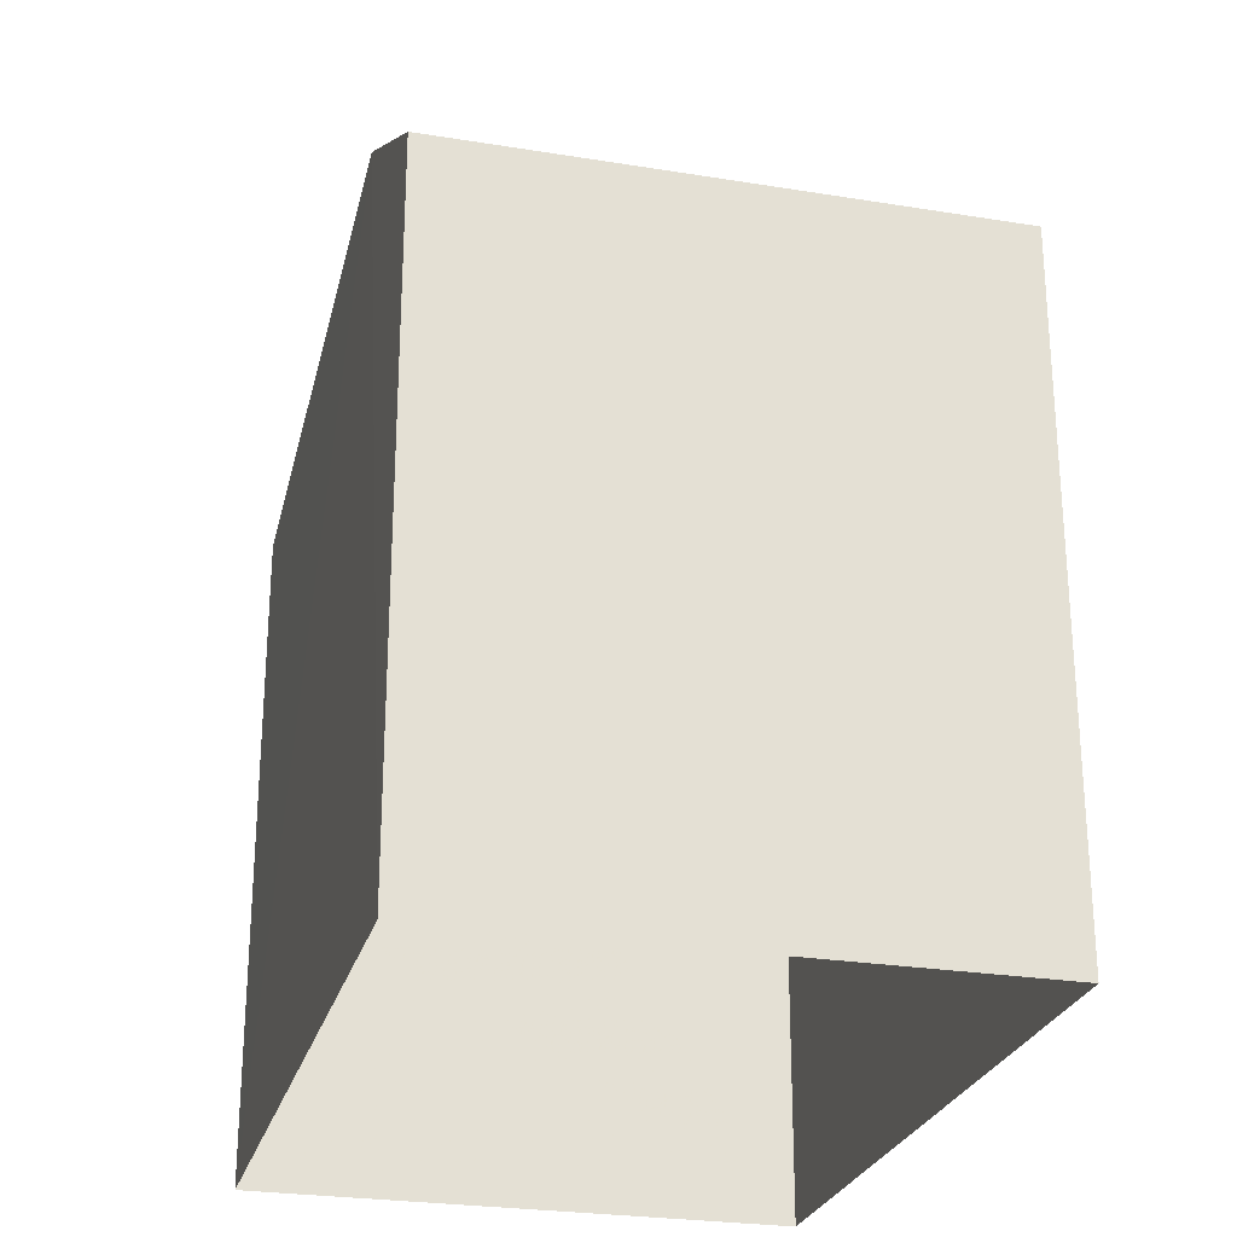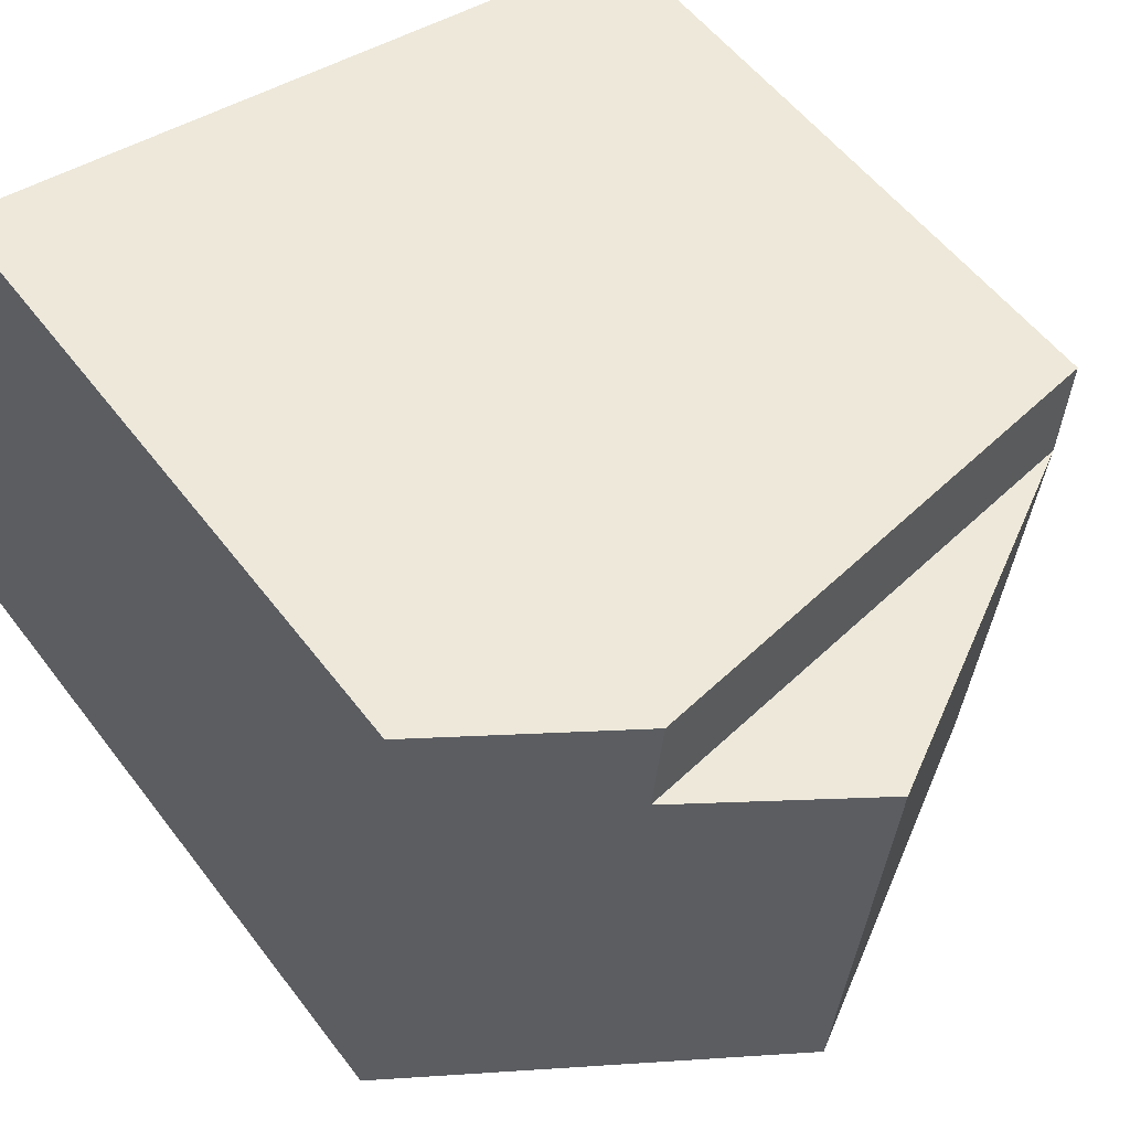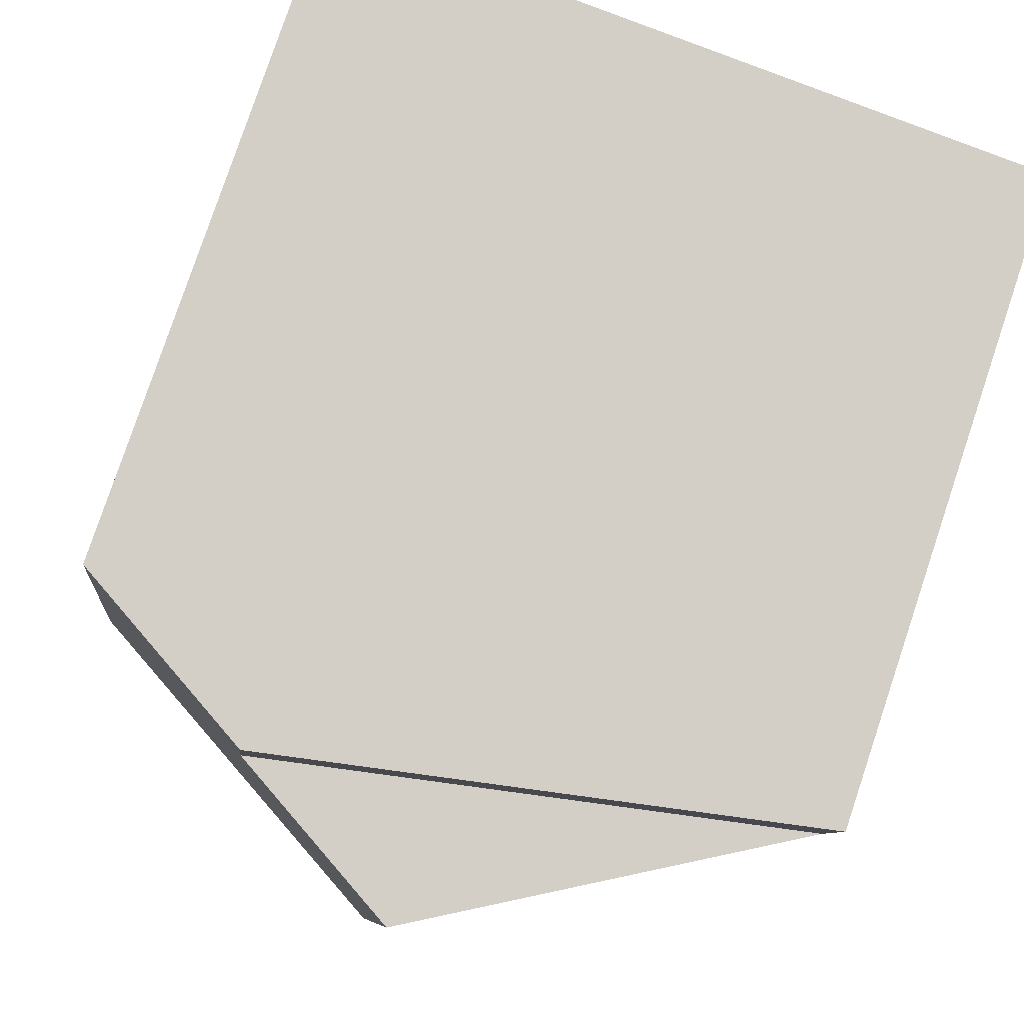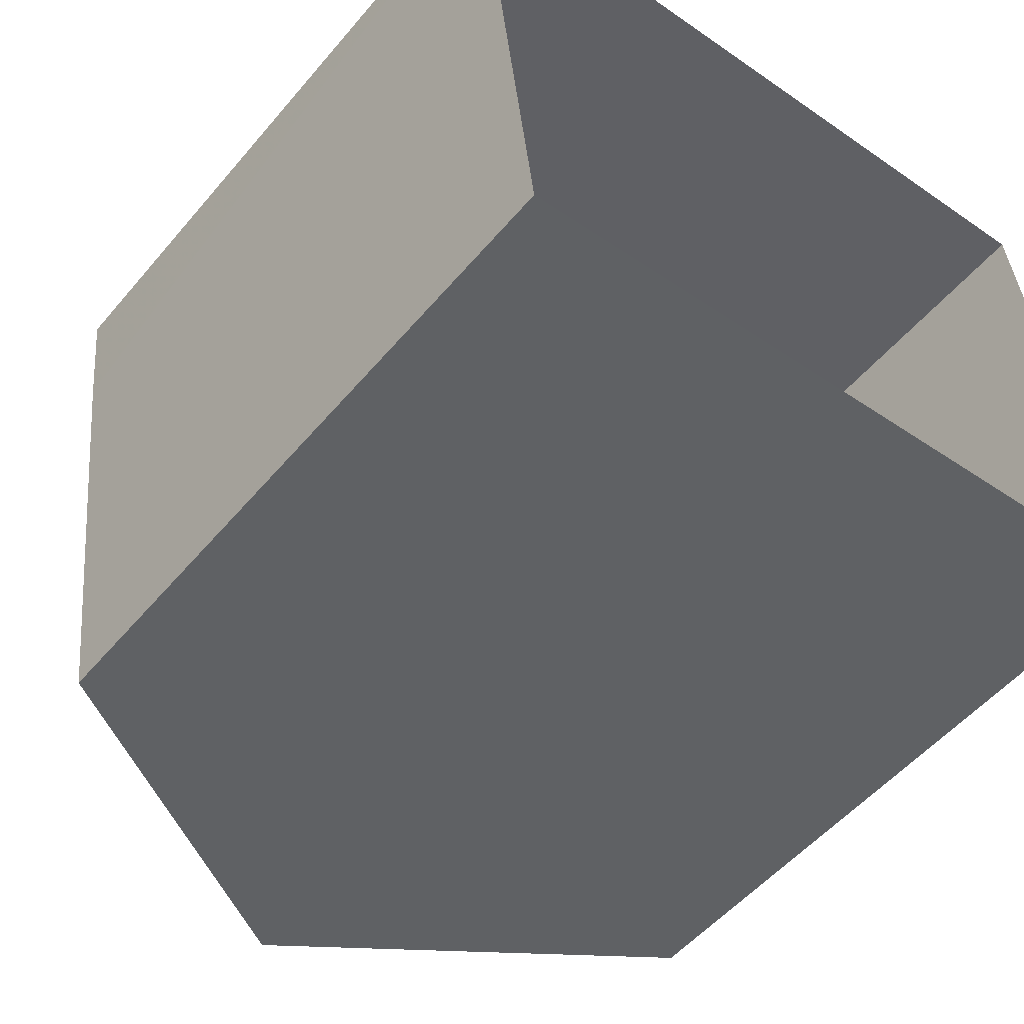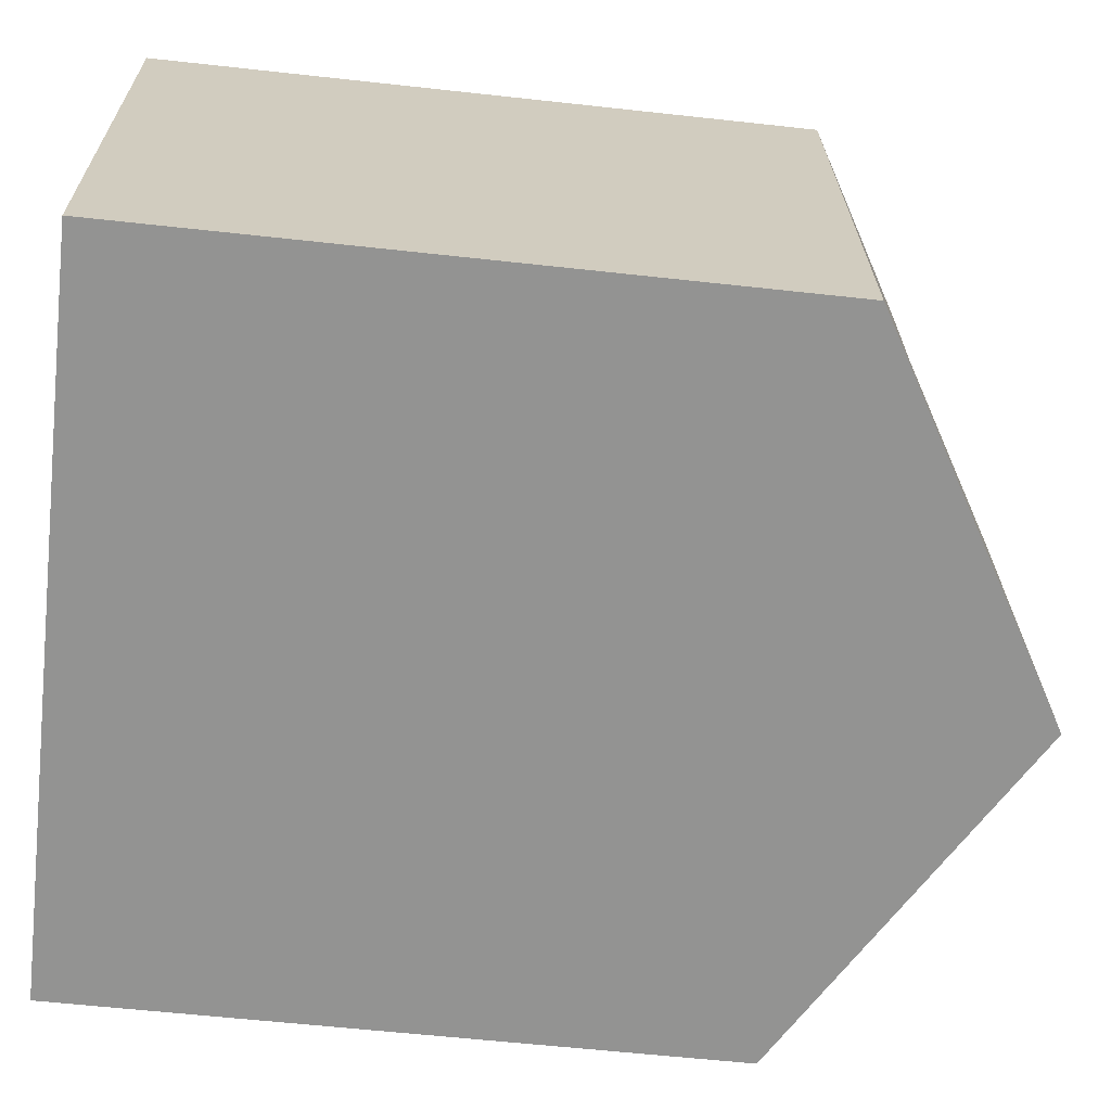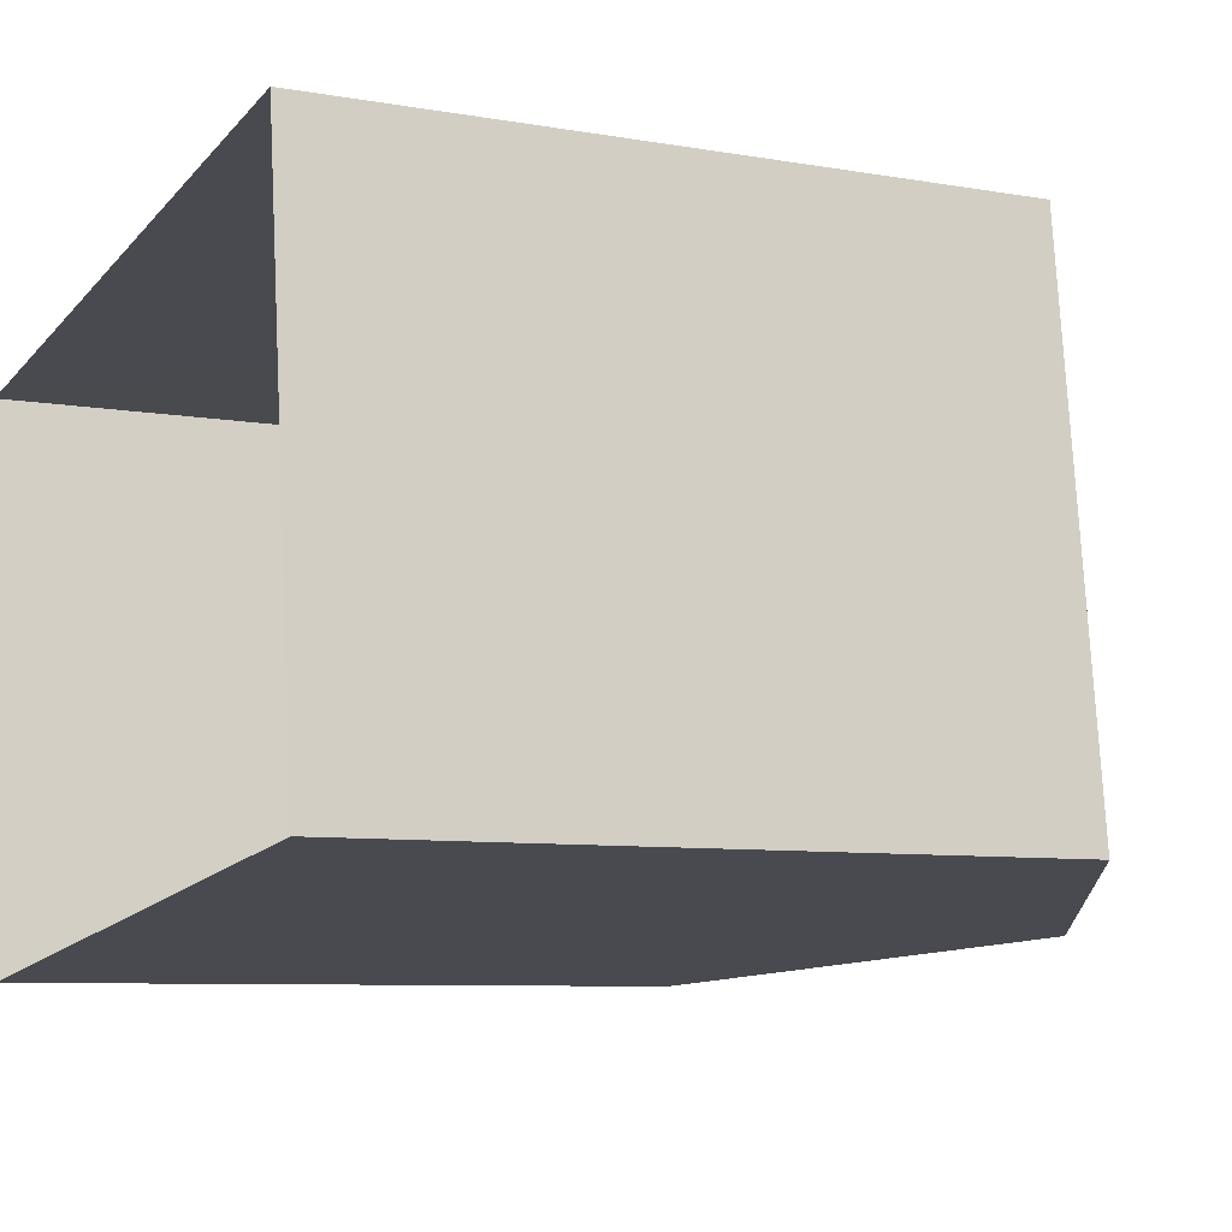
<metadata>
{"format":"obj","ext":"obj","renderer":"f3d","projection":"perspective","resolution":1024,"background":"white","views":[{"elev":-26.0,"azim":-111.3,"up":"+Z"},{"elev":55.0,"azim":-36.5,"up":"+Y"},{"elev":79.9,"azim":18.7,"up":"+Y"},{"elev":-52.8,"azim":141.0,"up":"+Y"},{"elev":-59.9,"azim":-96.4,"up":"+Y"},{"elev":-7.7,"azim":-116.5,"up":"+Y"}]}
</metadata>
<code>
v -3.721e+05 -1.055e+05 25.16
v -3.721e+05 -1.055e+05 25.16
v -3.721e+05 -1.055e+05 25.16
v -3.721e+05 -1.055e+05 25.16
v -3.721e+05 -1.055e+05 35.26
v -3.721e+05 -1.055e+05 34.03
v -3.721e+05 -1.055e+05 32.77
v -3.721e+05 -1.055e+05 32.77
v -3.721e+05 -1.055e+05 35.26
v -3.721e+05 -1.055e+05 34.03
v -3.721e+05 -1.055e+05 32.77
v -3.721e+05 -1.055e+05 32.77
v -3.721e+05 -1.055e+05 32.77
f 1 2 3
f 1 4 2
f 5 6 7
f 7 6 8
f 5 9 6
f 8 6 10
f 11 12 10
f 6 11 10
f 9 13 11
f 9 5 13
f 13 2 11
f 11 4 12
f 11 2 4
f 8 1 3
f 7 8 3
f 11 6 9
f 7 3 13
f 7 13 5
f 3 2 13
f 12 4 10
f 4 1 10
f 1 8 10

</code>
